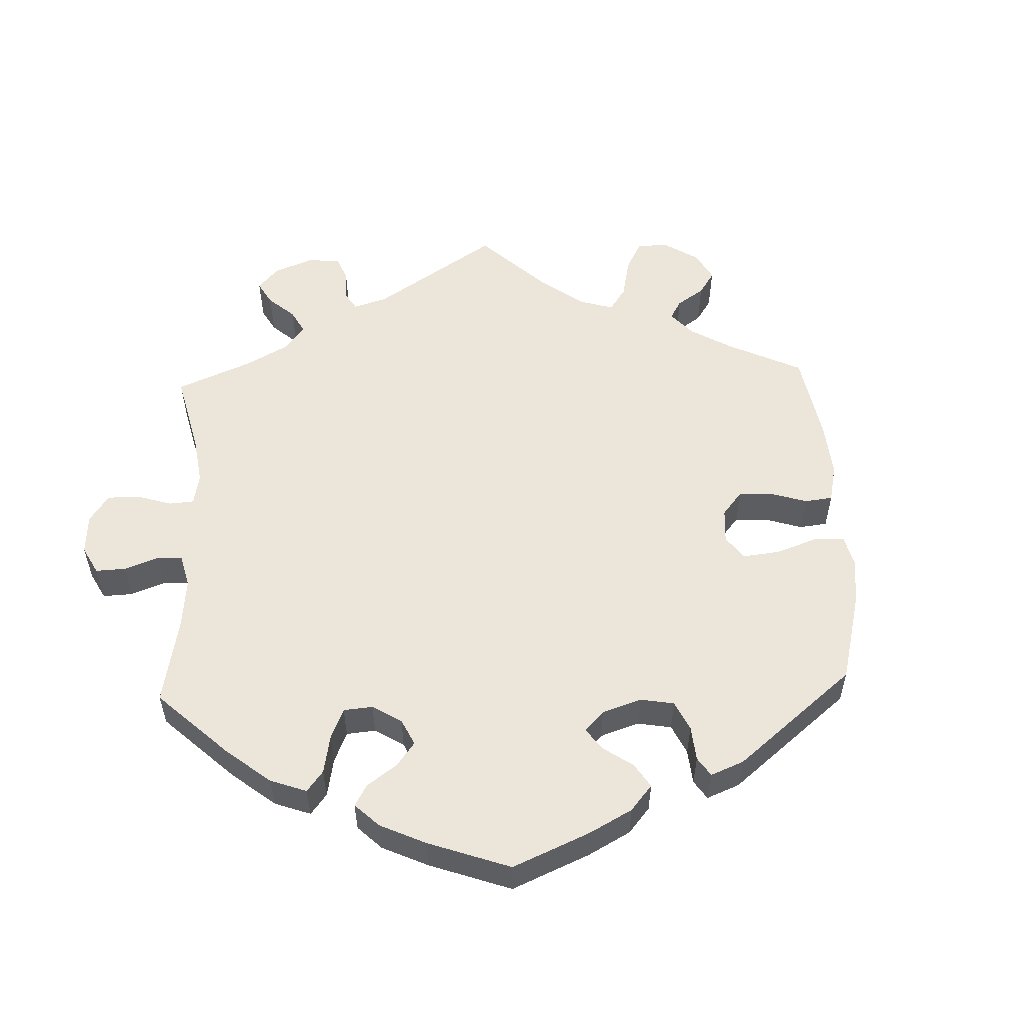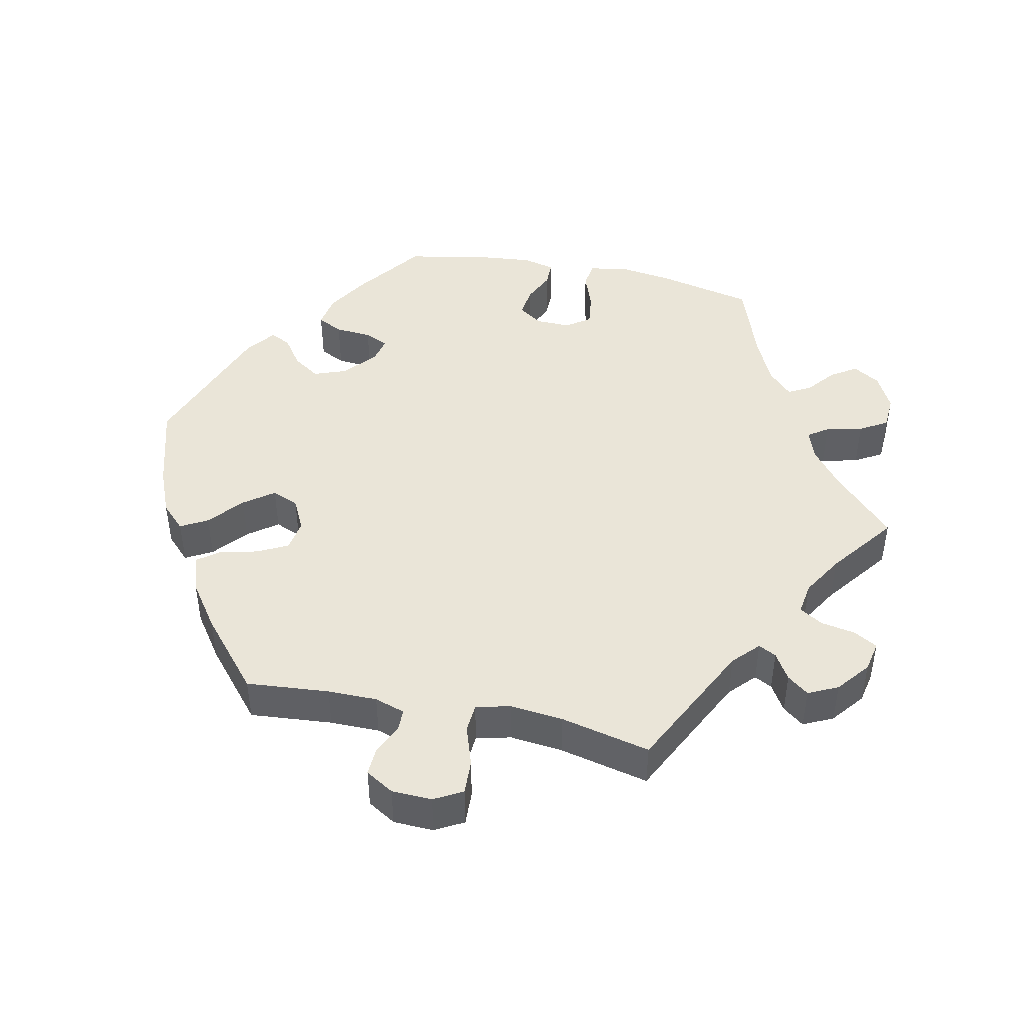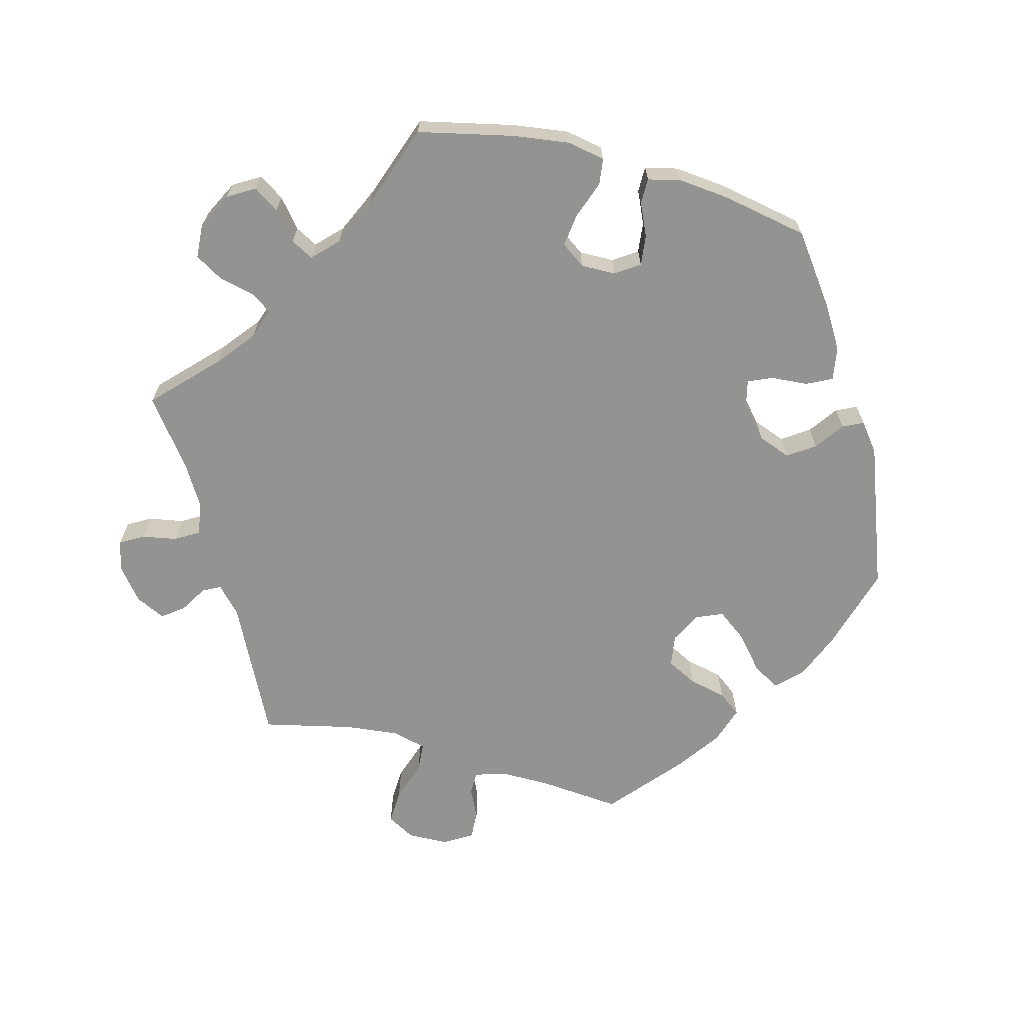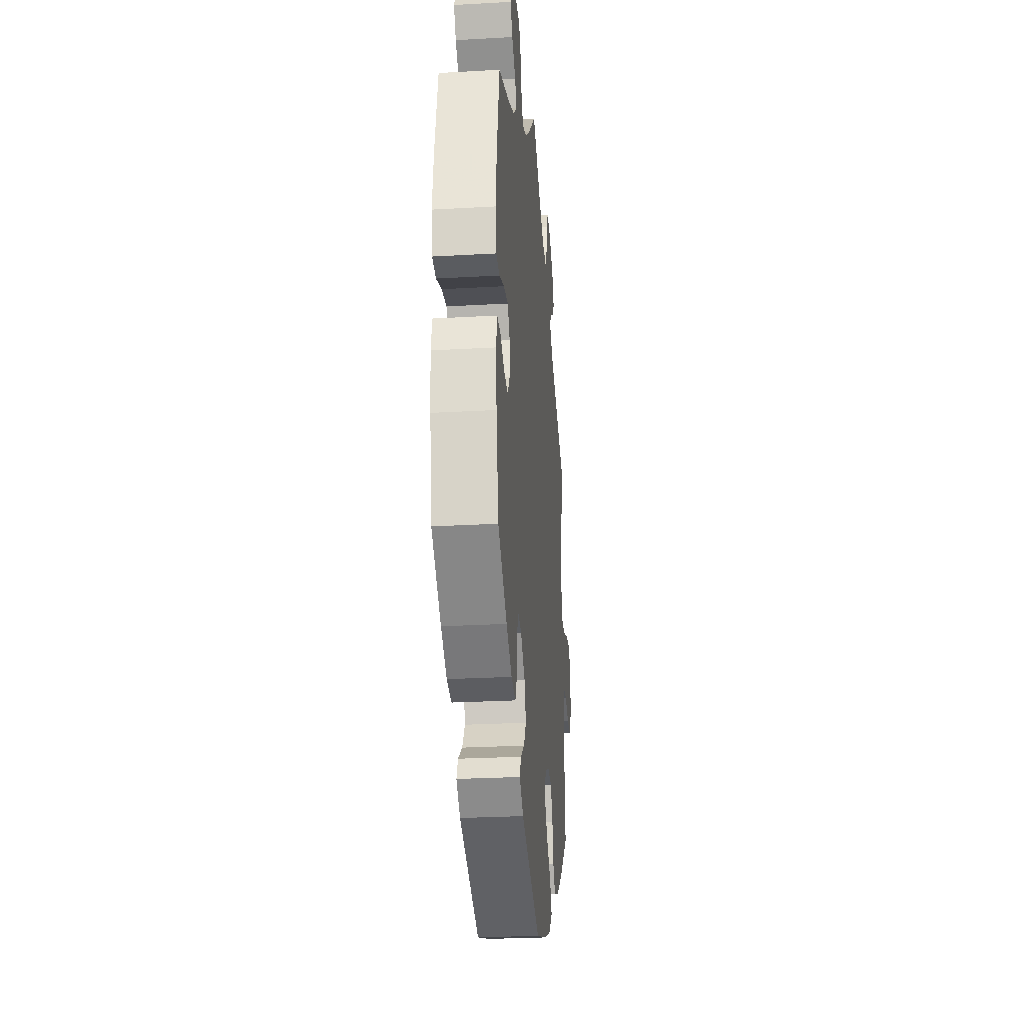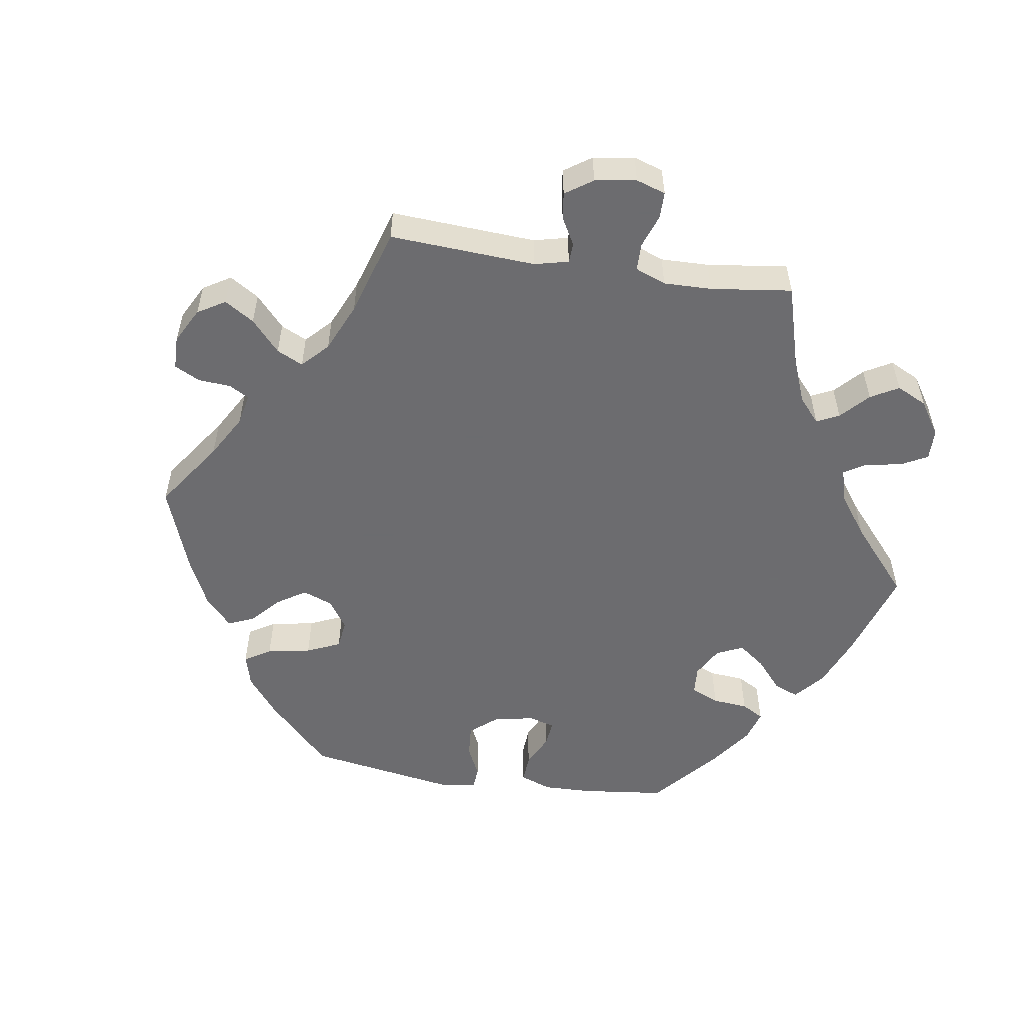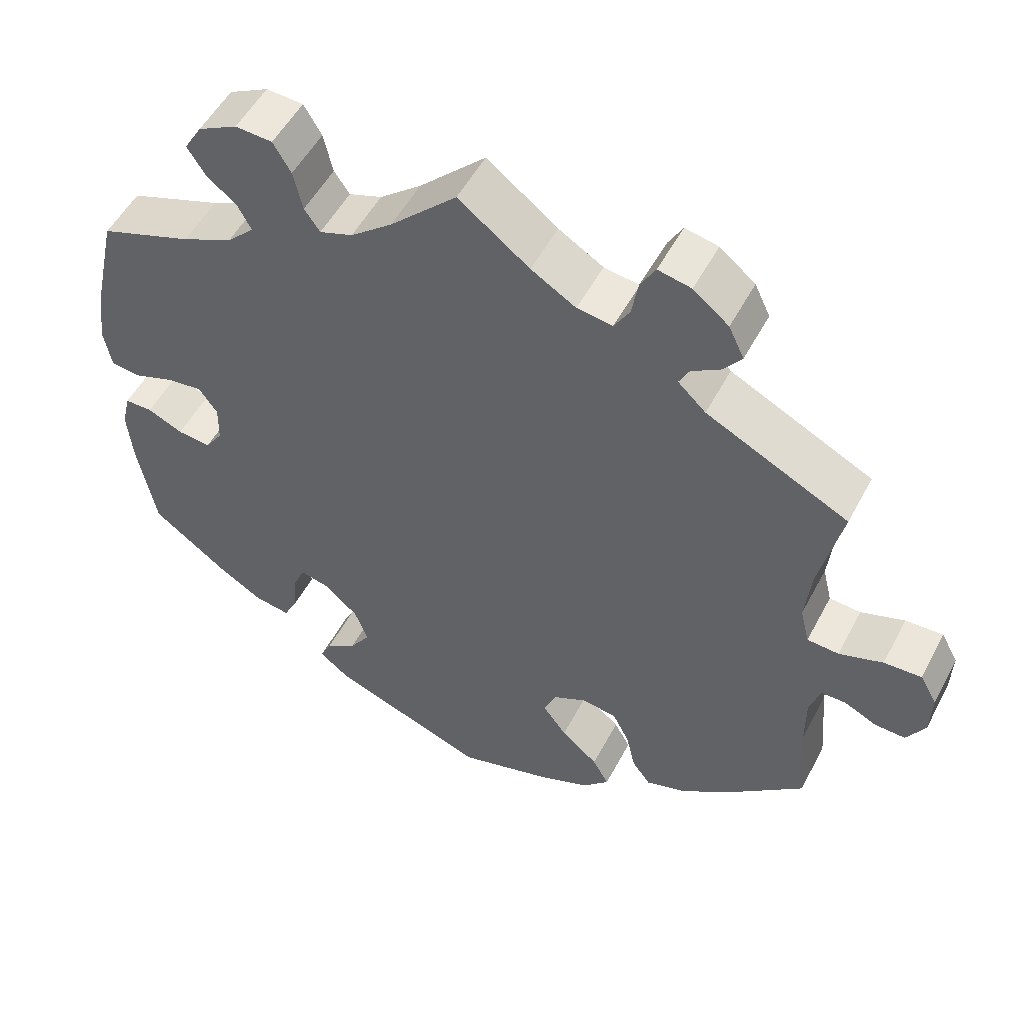
<metadata>
{"format":"obj","ext":"obj","renderer":"f3d","projection":"perspective","resolution":1024,"background":"white","views":[{"elev":54.6,"azim":117.7,"up":"+Y"},{"elev":45.1,"azim":-78.1,"up":"+Y"},{"elev":-66.7,"azim":75.0,"up":"+Y"},{"elev":-26.6,"azim":95.1,"up":"+Z"},{"elev":-53.8,"azim":-38.7,"up":"+Y"},{"elev":52.2,"azim":-152.7,"up":"+Z"}]}
</metadata>
<code>
v -0.316 0.07 0.381
v -0.28 0.07 0.415
v -0.293 0.07 0.44
v -0.331 0.07 0.463
v -0.354 0.07 0.493
v -0.334 0.07 0.535
v -0.288 0.07 0.572
v -0.245 0.07 0.581
v -0.226 0.07 0.548
v -0.217 0.07 0.499
v -0.197 0.07 0.466
v -0.151 0.07 0.473
v -0.093 0.07 0.508
v -0.001 0.07 0.578
v 0.085 0.07 0.495
v 0.139 0.07 0.452
v 0.182 0.07 0.437
v 0.202 0.07 0.466
v 0.214 0.07 0.518
v 0.237 0.07 0.557
v 0.285 0.07 0.56
v 0.336 0.07 0.534
v 0.359 0.07 0.496
v 0.336 0.07 0.46
v 0.296 0.07 0.427
v 0.279 0.07 0.395
v 0.314 0.07 0.361
v 0.38 0.07 0.331
v 0.5 0.07 0.289
v 0.53 0.07 0.155
v 0.541 0.07 0.076
v 0.531 0.07 0.022
v 0.494 0.07 0.017
v 0.441 0.07 0.036
v 0.394 0.07 0.042
v 0.37 0.07 0.008
v 0.371 0.07 -0.041
v 0.394 0.07 -0.075
v 0.437 0.07 -0.07
v 0.483 0.07 -0.049
v 0.519 0.07 -0.049
v 0.53 0.07 -0.095
v 0.523 0.07 -0.167
v 0.5 0.07 -0.289
v 0.404 0.07 -0.36
v 0.345 0.07 -0.396
v 0.298 0.07 -0.404
v 0.28 0.07 -0.368
v 0.276 0.07 -0.316
v 0.261 0.07 -0.282
v 0.223 0.07 -0.291
v 0.179 0.07 -0.33
v 0.162 0.07 -0.376
v 0.188 0.07 -0.414
v 0.229 0.07 -0.443
v 0.243 0.07 -0.472
v 0.203 0.07 -0.503
v 0.001 0.07 -0.578
v -0.121 0.07 -0.543
v -0.187 0.07 -0.516
v -0.221 0.07 -0.482
v -0.2 0.07 -0.444
v -0.152 0.07 -0.403
v -0.121 0.07 -0.361
v -0.137 0.07 -0.323
v -0.181 0.07 -0.301
v -0.226 0.07 -0.308
v -0.248 0.07 -0.351
v -0.26 0.07 -0.404
v -0.284 0.07 -0.436
v -0.337 0.07 -0.419
v -0.401 0.07 -0.374
v -0.501 0.07 -0.289
v -0.491 0.07 -0.172
v -0.491 0.07 -0.102
v -0.505 0.07 -0.059
v -0.537 0.07 -0.059
v -0.579 0.07 -0.079
v -0.619 0.07 -0.081
v -0.643 0.07 -0.041
v -0.645 0.07 0.016
v -0.623 0.07 0.056
v -0.574 0.07 0.054
v -0.517 0.07 0.035
v -0.476 0.07 0.038
v -0.464 0.07 0.087
v -0.472 0.07 0.162
v -0.501 0.07 0.289
v -0.316 0 0.381
v -0.28 0 0.415
v -0.293 0 0.44
v -0.331 0 0.463
v -0.354 0 0.493
v -0.334 0 0.535
v -0.288 0 0.572
v -0.245 0 0.581
v -0.226 0 0.548
v -0.217 0 0.499
v -0.197 0 0.466
v -0.151 0 0.473
v -0.093 0 0.508
v -0.001 0 0.578
v 0.085 0 0.495
v 0.139 0 0.452
v 0.182 0 0.437
v 0.202 0 0.466
v 0.214 0 0.518
v 0.237 0 0.557
v 0.285 0 0.56
v 0.336 0 0.534
v 0.359 0 0.496
v 0.336 0 0.46
v 0.296 0 0.427
v 0.279 0 0.395
v 0.314 0 0.361
v 0.38 0 0.331
v 0.5 0 0.289
v 0.53 0 0.155
v 0.541 0 0.076
v 0.531 0 0.022
v 0.494 0 0.017
v 0.441 0 0.036
v 0.394 0 0.042
v 0.37 0 0.008
v 0.371 0 -0.041
v 0.394 0 -0.075
v 0.437 0 -0.07
v 0.483 0 -0.049
v 0.519 0 -0.049
v 0.53 0 -0.095
v 0.523 0 -0.167
v 0.5 0 -0.289
v 0.404 0 -0.36
v 0.345 0 -0.396
v 0.298 0 -0.404
v 0.28 0 -0.368
v 0.276 0 -0.316
v 0.261 0 -0.282
v 0.223 0 -0.291
v 0.179 0 -0.33
v 0.162 0 -0.376
v 0.188 0 -0.414
v 0.229 0 -0.443
v 0.243 0 -0.472
v 0.203 0 -0.503
v 0.001 0 -0.578
v -0.121 0 -0.543
v -0.187 0 -0.516
v -0.221 0 -0.482
v -0.2 0 -0.444
v -0.152 0 -0.403
v -0.121 0 -0.361
v -0.137 0 -0.323
v -0.181 0 -0.301
v -0.226 0 -0.308
v -0.248 0 -0.351
v -0.26 0 -0.404
v -0.284 0 -0.436
v -0.337 0 -0.419
v -0.401 0 -0.374
v -0.501 0 -0.289
v -0.491 0 -0.172
v -0.491 0 -0.102
v -0.505 0 -0.059
v -0.537 0 -0.059
v -0.579 0 -0.079
v -0.619 0 -0.081
v -0.643 0 -0.041
v -0.645 0 0.016
v -0.623 0 0.056
v -0.574 0 0.054
v -0.517 0 0.035
v -0.476 0 0.038
v -0.464 0 0.087
v -0.472 0 0.162
v -0.501 0 0.289
f 87 88 1
f 86 87 1 2
f 85 86 2
f 81 82 83 84
f 81 84 85
f 80 81 85
f 77 78 79 80
f 76 77 80 85
f 75 76 85 2
f 71 72 73 74
f 71 74 75 2
f 68 69 70 71
f 67 68 71 2
f 60 61 62 63
f 60 63 64
f 59 60 64
f 58 59 64
f 57 58 64 65
f 54 55 56 57
f 53 54 57 65
f 46 47 48 49
f 46 49 50
f 45 46 50
f 44 45 50
f 43 44 50
f 42 43 50 51
f 39 40 41 42
f 38 39 42 51
f 31 32 33 34
f 31 34 35
f 28 29 30 31
f 27 28 31 35
f 26 27 35 36
f 22 23 24 25
f 22 25 26
f 21 22 26
f 18 19 20 21
f 17 18 21 26
f 16 17 26 36
f 13 14 15
f 12 13 15 16
f 11 12 16 36
f 7 8 9 10
f 7 10 11
f 6 7 11
f 3 4 5 6
f 2 3 6 11
f 66 67 2 11
f 52 53 65 66
f 37 38 51 52
f 37 52 66
f 11 36 37 66
f 89 176 175
f 90 89 175 174
f 90 174 173
f 172 171 170 169
f 173 172 169
f 173 169 168
f 168 167 166 165
f 173 168 165 164
f 90 173 164 163
f 162 161 160 159
f 90 163 162 159
f 159 158 157 156
f 90 159 156 155
f 151 150 149 148
f 152 151 148
f 152 148 147
f 152 147 146
f 153 152 146 145
f 145 144 143 142
f 153 145 142 141
f 137 136 135 134
f 138 137 134
f 138 134 133
f 138 133 132
f 138 132 131
f 139 138 131 130
f 130 129 128 127
f 139 130 127 126
f 122 121 120 119
f 123 122 119
f 119 118 117 116
f 123 119 116 115
f 124 123 115 114
f 113 112 111 110
f 114 113 110
f 114 110 109
f 109 108 107 106
f 114 109 106 105
f 124 114 105 104
f 103 102 101
f 104 103 101 100
f 124 104 100 99
f 98 97 96 95
f 99 98 95
f 99 95 94
f 94 93 92 91
f 99 94 91 90
f 99 90 155 154
f 154 153 141 140
f 140 139 126 125
f 154 140 125
f 154 125 124 99
f 1 89 90 2
f 2 90 91 3
f 3 91 92 4
f 4 92 93 5
f 5 93 94 6
f 6 94 95 7
f 7 95 96 8
f 8 96 97 9
f 9 97 98 10
f 10 98 99 11
f 11 99 100 12
f 12 100 101 13
f 13 101 102 14
f 14 102 103 15
f 15 103 104 16
f 16 104 105 17
f 17 105 106 18
f 18 106 107 19
f 19 107 108 20
f 20 108 109 21
f 21 109 110 22
f 22 110 111 23
f 23 111 112 24
f 24 112 113 25
f 25 113 114 26
f 26 114 115 27
f 27 115 116 28
f 28 116 117 29
f 29 117 118 30
f 30 118 119 31
f 31 119 120 32
f 32 120 121 33
f 33 121 122 34
f 34 122 123 35
f 35 123 124 36
f 36 124 125 37
f 37 125 126 38
f 38 126 127 39
f 39 127 128 40
f 40 128 129 41
f 41 129 130 42
f 42 130 131 43
f 43 131 132 44
f 44 132 133 45
f 45 133 134 46
f 46 134 135 47
f 47 135 136 48
f 48 136 137 49
f 49 137 138 50
f 50 138 139 51
f 51 139 140 52
f 52 140 141 53
f 53 141 142 54
f 54 142 143 55
f 55 143 144 56
f 56 144 145 57
f 57 145 146 58
f 58 146 147 59
f 59 147 148 60
f 60 148 149 61
f 61 149 150 62
f 62 150 151 63
f 63 151 152 64
f 64 152 153 65
f 65 153 154 66
f 66 154 155 67
f 67 155 156 68
f 68 156 157 69
f 69 157 158 70
f 70 158 159 71
f 71 159 160 72
f 72 160 161 73
f 73 161 162 74
f 74 162 163 75
f 75 163 164 76
f 76 164 165 77
f 77 165 166 78
f 78 166 167 79
f 79 167 168 80
f 80 168 169 81
f 81 169 170 82
f 82 170 171 83
f 83 171 172 84
f 84 172 173 85
f 85 173 174 86
f 86 174 175 87
f 87 175 176 88
f 88 176 89 1

</code>
